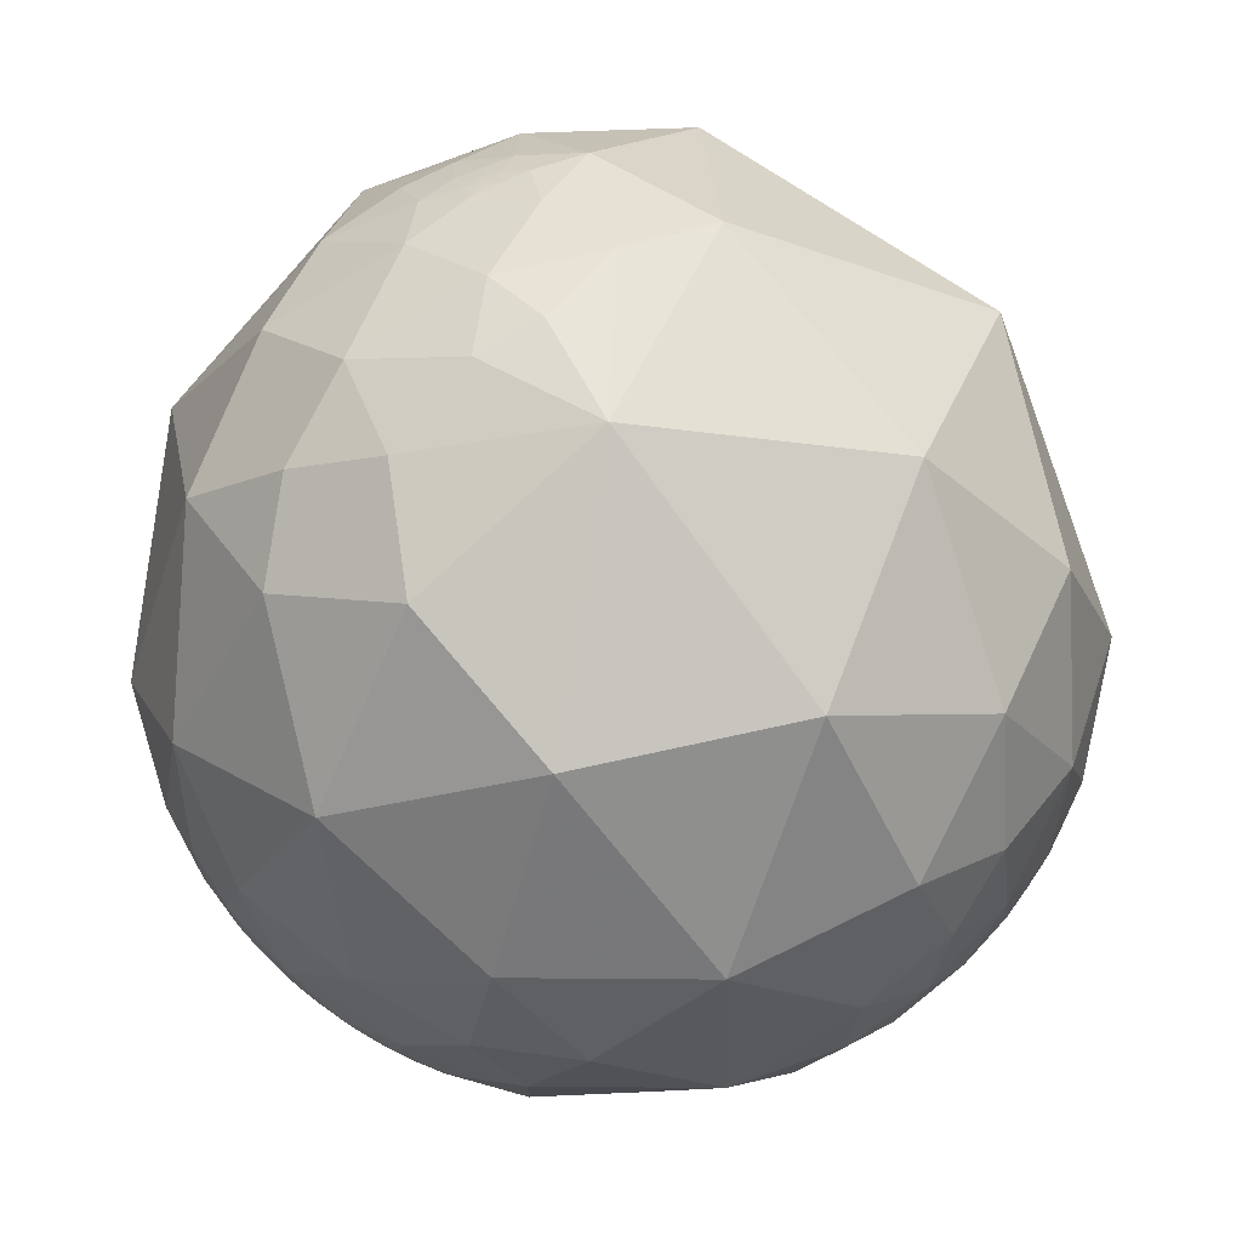
<metadata>
{"format":"obj","ext":"obj","renderer":"f3d","projection":"perspective","resolution":1024,"background":"white","views":[{"elev":-25.5,"azim":-26.5,"up":"+Z"}]}
</metadata>
<code>
v -0.5238 0.08006 -0.8481
v -0.2081 0.3233 -0.9231
v -0.1199 0.1589 -0.98
v -0.3505 0.2489 -0.9029
v -0.5576 0.344 -0.7555
v -0.1863 0.4114 -0.8922
v -0.02449 0.3569 -0.9338
v -0.2954 0.04583 -0.9543
v -0.3634 -0.2065 -0.9085
v 0.2798 0.4189 -0.8638
v -0.1821 0.4989 -0.8473
v -0.01913 0.5826 -0.8125
v -0.2091 0.6734 -0.709
v -0.07827 0.714 -0.6958
v -0.1733 0.8088 -0.562
v -0.3588 0.772 -0.5246
v -0.4375 0.7079 -0.5545
v -0.3032 0.8562 -0.4183
v -0.09914 -0.07518 -0.9922
v 0.2488 0.02677 -0.9682
v 0.09015 0.7536 -0.6512
v -0.1484 0.9502 -0.2739
v 0.4617 0.128 -0.8777
v 0.3042 0.8739 -0.379
v 0.444 0.6176 -0.6492
v 0.01788 -0.4045 -0.9144
v -0.4307 -0.6072 -0.6677
v 0.2144 0.9046 0.3683
v 0.636 0.2643 -0.725
v 0.4602 -0.07893 -0.8843
v 0.371 -0.2915 -0.8817
v 0.3252 -0.5864 -0.7418
v -0.004066 -0.8287 -0.5597
v 0.7668 0.5399 -0.3471
v 0.9029 0.3023 0.3055
v 0.422 -0.8193 0.3883
v 0.6063 -0.02442 -0.7949
v 0.398 -0.7927 -0.4619
v 0.1229 -0.9886 -0.08755
v -0.3129 0.3581 -0.8797
v -0.2609 0.3993 -0.8789
v -0.2823 0.5846 -0.7606
v -0.3519 0.6696 -0.654
v -0.3201 0.546 -0.7742
v -0.2593 0.5047 -0.8235
v -0.3721 0.5429 -0.7528
v -0.4434 0.6391 -0.6285
v -0.366 0.5961 -0.7147
v -0.3195 0.4971 -0.8067
v -0.3845 0.4981 -0.7772
v -0.3415 0.4635 -0.8176
v -0.2889 0.4493 -0.8454
v -0.2388 0.4405 -0.8654
v -0.2602 0.4562 -0.851
v -0.3328 0.42 -0.8443
v -0.3812 0.4525 -0.8062
v -0.4345 0.481 -0.7615
v -0.4111 0.3969 -0.8207
v -0.4941 0.4558 -0.7403
v -0.4755 0.4964 -0.7262
v -0.4199 0.578 -0.6997
v -0.4208 0.5092 -0.7508
v -0.4439 0.5203 -0.7296
v -0.4782 0.5193 -0.7083
v -0.4197 0.5358 -0.7326
v -0.4678 0.5855 -0.6621
v -0.4599 0.5106 -0.7265
v -0.4599 0.5238 -0.717
v -0.4548 0.5282 -0.7171
v -0.4486 0.5395 -0.7126
v -0.4461 0.5584 -0.6995
v -0.4635 0.5586 -0.6878
v -0.4556 0.5503 -0.6997
v -0.4579 0.5444 -0.7028
v -0.4561 0.5389 -0.7082
v -0.4641 0.546 -0.6975
v -0.4611 0.5417 -0.7028
v -0.4652 0.5427 -0.6993
v -0.46 0.5384 -0.706
v -0.4631 0.5399 -0.7029
v -0.4654 0.5407 -0.7008
v -0.4576 0.5344 -0.7106
v -0.4623 0.537 -0.7056
v -0.4603 0.5303 -0.712
v -0.4547 0.5364 -0.711
v -0.4666 0.5215 -0.7144
v -0.4619 0.5322 -0.7095
v -0.4623 0.5335 -0.7083
v -0.4634 0.5329 -0.708
v -0.464 0.535 -0.706
v -0.4654 0.5376 -0.7032
v -0.4645 0.529 -0.7102
v -0.4645 0.5319 -0.708
v -0.4644 0.5242 -0.7139
v -0.4646 0.5261 -0.7123
v -0.4654 0.5271 -0.711
v -0.4519 0.5322 -0.7159
v -0.4524 0.5361 -0.7126
v -0.4542 0.5348 -0.7126
v -0.4529 0.5377 -0.7111
v -0.4658 0.5263 -0.7113
v -0.4655 0.5269 -0.7111
v -0.4654 0.5267 -0.7113
v -0.4654 0.5265 -0.7114
v -0.4629 0.5313 -0.7095
v -0.4607 0.533 -0.7097
v -0.4614 0.5346 -0.7081
v -0.225 0.4675 -0.8549
v -0.2248 0.4675 -0.8549
v -0.2248 0.4678 -0.8547
v -0.2253 0.4672 -0.855
v -0.2252 0.4676 -0.8548
v -0.2253 0.4679 -0.8546
v -0.2246 0.4689 -0.8542
v -0.2241 0.4676 -0.855
v -0.2258 0.4675 -0.8546
v -0.2247 0.4655 -0.8561
v -0.2275 0.4675 -0.8542
v -0.226 0.4682 -0.8542
v -0.2255 0.4682 -0.8544
v -0.2206 0.4694 -0.855
v -0.2235 0.4725 -0.8525
v -0.2258 0.4679 -0.8544
v -0.226 0.4677 -0.8545
v -0.2256 0.4679 -0.8545
v -0.2258 0.468 -0.8544
v -0.2257 0.468 -0.8544
v -0.2258 0.468 -0.8544
v -0.2257 0.468 -0.8544
v -0.2257 0.468 -0.8544
v -0.2258 0.4678 -0.8545
v -0.2258 0.4677 -0.8545
v -0.2259 0.4677 -0.8545
v -0.2257 0.4677 -0.8546
v -0.2256 0.4677 -0.8546
v -0.2256 0.4678 -0.8546
v -0.2256 0.4678 -0.8546
v -0.2258 0.4681 -0.8544
v -0.2258 0.4681 -0.8543
v -0.2273 0.4702 -0.8528
v -0.2194 0.4654 -0.8575
v -0.2259 0.4589 -0.8593
v -0.2312 0.4647 -0.8547
v -0.2345 0.4711 -0.8504
v -0.2161 0.4628 -0.8597
v -0.2286 0.4745 -0.85
v -0.2176 0.4749 -0.8527
v -0.2484 0.4785 -0.8422
v -0.2356 0.4819 -0.8439
v -0.2106 0.4724 -0.8558
v -0.2439 0.4627 -0.8523
v -0.2228 0.4786 -0.8493
v -0.2109 0.4823 -0.8502
v -0.2092 0.4559 -0.8651
v -0.2215 0.4877 -0.8445
v -0.2698 0.4742 -0.838
v 0.8375 -0.2177 -0.5012
v 0.8388 -0.2169 -0.4994
v 0.837 -0.2163 -0.5026
v 0.8377 -0.216 -0.5017
v 0.8374 -0.2166 -0.5019
v 0.838 -0.2163 -0.501
v 0.8382 -0.2165 -0.5005
v 0.8386 -0.215 -0.5005
v 0.841 -0.2134 -0.4972
v 0.8373 -0.2163 -0.5021
v 0.8369 -0.2139 -0.5039
v 0.8372 -0.2148 -0.503
v 0.8375 -0.2134 -0.503
v 0.8377 -0.2142 -0.5023
v 0.8382 -0.2086 -0.5038
v 0.838 -0.2121 -0.5028
v 0.8384 -0.2108 -0.5027
v 0.839 -0.2118 -0.5013
v 0.835 -0.2108 -0.5083
v 0.8343 -0.2209 -0.5051
v 0.8386 -0.2218 -0.4975
v 0.8407 -0.2083 -0.4997
v 0.8443 -0.2052 -0.4951
v 0.8497 -0.1989 -0.4883
v 0.8458 -0.1931 -0.4973
v 0.8412 -0.2027 -0.5013
v 0.8287 -0.2123 -0.5179
v 0.8468 -0.2148 -0.4865
v 0.8328 -0.2473 -0.4952
v 0.8271 -0.2274 -0.5141
v 0.8367 -0.1981 -0.5106
v 0.8262 -0.1879 -0.5312
v 0.8581 -0.2337 -0.4573
v 0.8614 -0.1826 -0.474
v 0.8293 -0.1566 -0.5364
v 0.8117 -0.2287 -0.5375
v 0.8067 -0.1598 -0.5689
v 0.7891 -0.3381 -0.5129
v 0.8475 -0.2898 -0.4447
v 0.8946 -0.2319 -0.3819
v 0.8982 -0.1059 -0.4266
v 0.8412 -0.1071 -0.5301
v 0.8408 -0.171 -0.5137
v 0.6607 -0.3727 -0.6516
v 0.6777 -0.183 -0.7122
v 0.7581 -0.2242 -0.6124
v 0.8446 -0.391 -0.3656
v 0.9084 -0.3188 -0.2705
v 0.9762 -0.08107 -0.2009
v 0.8557 0.08177 -0.5109
v 0.5329 -0.5681 -0.6271
v 0.5583 -0.2322 -0.7965
v 0.502 -0.419 -0.7566
v 0.5401 -0.8282 -0.1496
v 0.692 -0.5785 -0.4319
v 0.7565 -0.05086 -0.6521
v 0.8822 -0.2937 0.3681
v 0.8366 -0.5374 -0.1062
v -0.722 0.1845 -0.6669
v -0.6841 0.36 -0.6344
v -0.7754 0.3187 -0.5451
v -0.7006 0.4629 -0.5431
v -0.8039 0.4151 -0.426
v -0.6978 0.547 -0.4625
v -0.7426 0.5581 -0.3703
v -0.656 0.6058 -0.4502
v -0.6382 0.6523 -0.4089
v -0.7041 0.6533 -0.2783
v -0.5066 0.8182 -0.2718
v -0.5783 0.7196 -0.3843
v -0.4875 0.7482 -0.45
v -0.7215 -0.2113 -0.6594
v -0.8992 0.1036 -0.4251
v -0.9056 0.3816 -0.1853
v -0.7718 0.6356 -0.01974
v -0.9872 -0.154 -0.04013
v -0.4634 0.8212 0.333
v -0.8907 -0.3418 -0.2996
v -0.709 -0.5886 -0.3883
v -0.2714 0.7174 0.6416
v -0.9235 0.1796 0.3389
v -0.8966 -0.4335 -0.09036
v -0.7711 -0.6246 -0.1234
v -0.5607 0.3587 0.7462
v -0.4596 -0.8817 -0.1063
v -0.1495 0.4474 0.8818
v 0.3773 -0.05792 0.9243
v -0.631 0.4393 -0.6394
v -0.6035 0.6393 -0.4766
v -0.5356 0.6779 -0.5035
v -0.6273 0.5144 -0.5847
v -0.6193 0.6104 -0.4938
v -0.5691 0.6238 -0.5358
v -0.5123 0.6187 -0.5956
v -0.5468 0.5807 -0.6032
v -0.5941 0.5887 -0.5482
v -0.5446 0.5368 -0.6444
v -0.5841 0.5475 -0.5992
v -0.6232 0.588 -0.5157
v -0.653 0.5559 -0.5144
v -0.6195 0.5639 -0.5461
v -0.6335 0.574 -0.5188
v -0.5093 0.5124 -0.6913
v -0.5666 0.4831 -0.6675
v -0.5131 0.5509 -0.6582
v -0.5047 0.5794 -0.64
v -0.4892 0.5354 -0.6885
v -0.4811 0.5551 -0.6785
v -0.4768 0.5411 -0.6927
v -0.475 0.5448 -0.6911
v -0.4682 0.5511 -0.6907
v -0.4619 0.5501 -0.6957
v -0.4704 0.5456 -0.6936
v -0.4673 0.5421 -0.6984
v -0.4691 0.5415 -0.6976
v -0.4667 0.5399 -0.7005
v -0.4684 0.5383 -0.7006
v -0.4646 0.539 -0.7026
v -0.4711 0.536 -0.7006
v -0.4759 0.5314 -0.7008
v -0.4692 0.5304 -0.706
v -0.4659 0.5347 -0.705
v -0.4705 0.5259 -0.7086
v -0.4677 0.5357 -0.7031
v -0.4663 0.5362 -0.7036
v -0.4649 0.5335 -0.7065
v -0.4668 0.533 -0.7056
v -0.4664 0.5252 -0.7118
v -0.4746 0.5424 -0.6932
v -0.4747 0.5417 -0.6937
v -0.4727 0.5416 -0.6951
v -0.4741 0.543 -0.6931
v -0.4667 0.5272 -0.7101
v -0.4657 0.5269 -0.711
v -0.4658 0.5267 -0.711
v -0.4656 0.5267 -0.7112
v -0.643 0.593 -0.4847
v -0.6433 0.5928 -0.4845
v -0.6429 0.5934 -0.4843
v -0.6432 0.5924 -0.4852
v -0.6425 0.5934 -0.4848
v -0.6418 0.5943 -0.4846
v -0.6417 0.5939 -0.4852
v -0.6443 0.5923 -0.4839
v -0.6417 0.5943 -0.4849
v -0.647 0.588 -0.4854
v -0.6427 0.5944 -0.4834
v -0.6414 0.5946 -0.4849
v -0.6433 0.5908 -0.487
v -0.6406 0.5935 -0.4873
v -0.6409 0.5947 -0.4854
v -0.6413 0.5948 -0.4847
v -0.6468 0.5919 -0.481
v -0.6413 0.5943 -0.4853
v -0.6414 0.5944 -0.485
v -0.6413 0.5945 -0.4851
v -0.6412 0.5946 -0.4851
v -0.6414 0.5944 -0.485
v -0.6413 0.5945 -0.4851
v -0.6413 0.5945 -0.485
v -0.6414 0.5945 -0.485
v -0.6415 0.5944 -0.485
v -0.6414 0.5944 -0.485
v -0.6414 0.5944 -0.4851
v -0.6415 0.5943 -0.485
v -0.6416 0.5943 -0.4849
v -0.6416 0.5943 -0.4849
v -0.6413 0.5947 -0.4849
v -0.6412 0.5947 -0.485
v -0.64 0.5958 -0.4851
v -0.6511 0.5867 -0.4814
v -0.6427 0.5881 -0.4911
v -0.6423 0.5964 -0.4814
v -0.6387 0.5979 -0.4843
v -0.639 0.5908 -0.4926
v -0.648 0.5947 -0.4759
v -0.6527 0.5881 -0.4775
v -0.6345 0.5964 -0.4917
v -0.6582 0.578 -0.4823
v -0.6478 0.5796 -0.4943
v -0.6385 0.6013 -0.4804
v -0.6484 0.5996 -0.4691
v -0.6389 0.5831 -0.5019
v -0.6599 0.5873 -0.4686
v -0.6402 0.6058 -0.4723
v -0.5949 -0.6209 0.5104
v -0.5926 -0.6216 0.5123
v -0.5962 -0.6193 0.5109
v -0.595 -0.6199 0.5116
v -0.5941 -0.6198 0.5127
v -0.5953 -0.6186 0.5127
v -0.5943 -0.6202 0.5119
v -0.5956 -0.6195 0.5114
v -0.5955 -0.62 0.5108
v -0.597 -0.6176 0.5121
v -0.5977 -0.6187 0.5099
v -0.597 -0.6186 0.5109
v -0.6012 -0.6129 0.5128
v -0.5987 -0.6149 0.5134
v -0.601 -0.6103 0.5161
v -0.5995 -0.6132 0.5144
v -0.5986 -0.6161 0.512
v -0.605 -0.6148 0.506
v -0.5943 -0.6184 0.5141
v -0.5971 -0.6146 0.5156
v -0.6082 -0.6016 0.5179
v -0.593 -0.6168 0.5176
v -0.5959 -0.6116 0.5204
v -0.5992 -0.6089 0.5197
v -0.5944 -0.6058 0.5289
v -0.5933 -0.6267 0.5051
v -0.585 -0.6266 0.515
v -0.5753 -0.6532 0.4923
v -0.6049 -0.6264 0.4917
v -0.6297 -0.5564 0.5422
v -0.6273 -0.597 0.5001
v -0.5641 -0.628 0.5361
v -0.5837 -0.5836 0.5645
v -0.6912 -0.5347 0.4862
v -0.6926 -0.443 0.5693
v -0.6267 -0.6309 0.4573
v -0.5227 -0.6724 0.5241
v -0.527 -0.6084 0.5934
v -0.6034 -0.5005 0.6208
v -0.5291 -0.74 0.4154
v -0.4332 -0.8591 0.2725
v -0.6352 -0.7393 0.2236
v -0.7342 -0.5789 0.3547
v -0.4135 -0.7043 0.577
v -0.1391 -0.6341 0.7606
v -0.4666 -0.5063 0.7252
v -0.6863 -0.2301 0.69
v -0.5585 -0.8216 0.1143
v -0.8323 -0.5456 0.09835
v -0.6655 -0.7451 0.04449
v -0.2348 -0.9026 0.3607
v -0.912 -0.3146 0.2633
v -0.8112 -0.3441 0.4728
v -0.3279 -0.1379 0.9346
f 1 5 4
f 7 6 11
f 7 3 2
f 20 19 3
f 12 13 14
f 13 12 11
f 14 15 21
f 16 18 15
f 19 9 8
f 8 3 19
f 12 14 21
f 26 32 33
f 21 15 22
f 20 10 23
f 24 21 22
f 26 27 9
f 28 24 22
f 29 10 25
f 34 25 24
f 37 208 30
f 32 26 31
f 42 11 45
f 2 4 40
f 40 41 2
f 42 43 13
f 16 43 17
f 55 41 40
f 53 41 52
f 48 44 46
f 47 17 43
f 46 44 49
f 50 49 51
f 52 51 49
f 44 45 49
f 49 156 52
f 155 45 11
f 6 41 53
f 57 56 58
f 51 52 55
f 56 57 50
f 62 57 63
f 40 58 55
f 60 57 59
f 50 65 46
f 47 43 48
f 46 65 61
f 50 62 65
f 57 60 67
f 71 61 65
f 66 61 71
f 64 67 60
f 65 63 70
f 63 97 70
f 89 90 88
f 71 70 73
f 268 72 73
f 78 77 80
f 75 82 79
f 83 91 274
f 69 68 84
f 86 67 64
f 99 97 82
f 87 88 106
f 84 106 82
f 83 82 107
f 105 93 89
f 94 95 68
f 68 95 92
f 108 112 110
f 75 70 100
f 85 75 100
f 101 291 104
f 95 104 103
f 104 95 101
f 292 104 291
f 116 111 118
f 111 112 108
f 111 109 115
f 115 109 110
f 116 112 111
f 116 113 112
f 150 145 141
f 115 117 111
f 114 120 119
f 119 140 114
f 115 121 117
f 114 122 121
f 140 119 118
f 125 131 123
f 123 131 124
f 130 127 129
f 120 113 125
f 131 133 124
f 134 135 116
f 134 125 136
f 134 137 135
f 136 137 134
f 135 136 113
f 127 138 120
f 120 138 119
f 128 139 138
f 128 130 126
f 119 139 128
f 139 119 138
f 117 142 143
f 121 122 147
f 149 146 144
f 150 121 147
f 53 54 151
f 152 146 149
f 142 151 143
f 153 147 152
f 151 148 144
f 150 154 145
f 142 145 154
f 155 152 149
f 150 153 11
f 45 149 148
f 156 151 54
f 123 124 119
f 163 158 157
f 11 6 154
f 182 181 179
f 164 162 160
f 161 166 160
f 166 159 160
f 161 159 166
f 170 160 159
f 176 159 157
f 169 172 170
f 167 175 171
f 177 157 158
f 176 157 177
f 178 174 171
f 187 182 171
f 203 214 211
f 185 176 177
f 182 187 181
f 199 181 187
f 190 184 180
f 188 183 192
f 191 188 193
f 192 183 186
f 192 185 194
f 185 192 186
f 194 185 195
f 195 185 189
f 195 189 196
f 198 191 193
f 197 190 198
f 198 199 191
f 202 192 194
f 200 202 194
f 194 211 200
f 193 192 202
f 198 193 212
f 204 214 203
f 196 205 204
f 203 195 196
f 198 206 197
f 205 213 214
f 200 211 207
f 209 207 32
f 38 210 39
f 207 211 38
f 211 214 210
f 200 208 201
f 29 212 37
f 29 206 212
f 213 205 35
f 205 206 34
f 210 214 36
f 230 231 224
f 31 209 32
f 31 208 209
f 35 243 213
f 36 213 243
f 5 1 215
f 218 217 219
f 219 221 220
f 219 230 221
f 222 221 223
f 227 225 16
f 227 16 17
f 228 215 1
f 215 228 229
f 229 217 215
f 229 219 217
f 232 238 390
f 225 224 231
f 228 1 9
f 232 230 229
f 225 231 233
f 233 28 22
f 231 230 237
f 228 9 27
f 233 231 237
f 236 233 240
f 241 235 27
f 216 244 5
f 223 226 246
f 220 256 218
f 248 222 245
f 227 246 226
f 218 256 247
f 256 258 257
f 246 17 47
f 254 252 251
f 252 254 257
f 252 248 249
f 257 255 252
f 248 252 255
f 222 248 341
f 267 268 76
f 247 257 254
f 253 260 254
f 260 253 259
f 259 59 260
f 260 59 5
f 59 259 60
f 251 261 253
f 250 246 47
f 250 66 262
f 261 259 253
f 66 264 262
f 72 66 71
f 264 66 72
f 265 264 266
f 267 72 268
f 267 264 72
f 264 269 266
f 287 271 273
f 269 264 267
f 78 270 269
f 272 270 81
f 265 287 275
f 28 236 242
f 282 283 278
f 89 282 90
f 283 280 278
f 281 91 90
f 90 278 281
f 92 277 283
f 283 93 92
f 86 279 284
f 279 289 284
f 96 289 92
f 286 285 287
f 295 297 293
f 291 101 289
f 103 290 102
f 290 291 289
f 282 93 283
f 306 296 299
f 300 294 296
f 295 294 300
f 296 297 299
f 297 298 299
f 311 310 320
f 296 302 300
f 307 308 326
f 303 326 308
f 302 309 300
f 309 329 303
f 306 307 326
f 311 318 298
f 315 317 316
f 304 317 311
f 321 310 299
f 311 314 318
f 328 305 306
f 320 318 319
f 323 321 322
f 298 323 301
f 308 324 304
f 325 324 308
f 312 316 313
f 325 308 307
f 339 258 256
f 332 329 309
f 335 327 302
f 336 302 328
f 337 334 330
f 328 339 336
f 339 328 331
f 340 332 333
f 333 335 340
f 341 337 338
f 222 338 340
f 334 337 248
f 258 339 255
f 340 335 220
f 354 356 362
f 313 307 310
f 255 257 258
f 342 343 348
f 352 342 344
f 342 350 344
f 348 345 342
f 348 343 346
f 349 344 350
f 353 344 351
f 355 361 357
f 351 355 358
f 365 356 361
f 342 352 367
f 365 362 356
f 371 376 375
f 366 365 364
f 367 343 342
f 368 343 367
f 366 371 362
f 363 368 366
f 363 343 368
f 366 373 374
f 381 382 392
f 377 372 375
f 377 370 372
f 377 381 369
f 378 369 381
f 373 369 378
f 379 374 373
f 371 366 374
f 382 381 383
f 384 377 375
f 386 387 385
f 347 345 348
f 379 378 385
f 387 388 380
f 376 388 394
f 389 382 383
f 39 392 241
f 241 382 389
f 390 384 393
f 393 394 237
f 394 388 237
f 240 237 388
f 242 395 243
f 240 388 395
f 243 395 386
f 395 387 386
f 241 389 391
f 6 7 2
f 8 9 1
f 12 10 7
f 14 13 15
f 16 15 13
f 20 7 10
f 15 18 22
f 24 25 21
f 10 21 25
f 20 26 19
f 19 26 9
f 10 29 23
f 30 20 23
f 31 26 20
f 28 34 24
f 34 29 25
f 31 20 30
f 34 28 35
f 35 28 243
f 23 29 37
f 208 31 30
f 33 32 38
f 33 38 39
f 6 2 41
f 11 42 13
f 16 13 43
f 48 43 42
f 42 44 48
f 50 46 49
f 49 45 156
f 56 50 51
f 55 52 41
f 56 51 55
f 55 58 56
f 40 4 58
f 58 4 5
f 5 59 58
f 50 57 62
f 48 61 47
f 48 46 61
f 63 57 67
f 63 67 68
f 68 69 63
f 72 71 73
f 70 74 73
f 75 74 70
f 268 73 74
f 76 268 74
f 75 77 74
f 76 74 77
f 77 78 76
f 75 79 77
f 80 77 79
f 81 78 80
f 274 81 80
f 79 82 83
f 79 83 80
f 83 274 80
f 63 69 97
f 82 97 69
f 82 69 84
f 82 75 85
f 86 68 67
f 279 86 64
f 106 84 87
f 107 82 106
f 83 90 91
f 83 107 90
f 90 107 88
f 105 87 84
f 105 92 93
f 105 84 92
f 87 105 89
f 84 68 92
f 86 94 68
f 92 95 96
f 97 99 98
f 98 70 97
f 100 70 98
f 98 99 85
f 100 98 85
f 94 284 95
f 103 96 95
f 284 101 95
f 103 102 96
f 103 104 292
f 4 2 3
f 107 106 88
f 111 108 109
f 112 113 110
f 110 113 114
f 114 115 110
f 116 135 113
f 117 118 111
f 124 118 119
f 113 120 114
f 115 114 121
f 114 140 122
f 125 123 127
f 128 126 123
f 126 129 123
f 123 129 127
f 125 127 120
f 133 131 132
f 124 133 132
f 124 134 116
f 113 136 125
f 125 134 131
f 132 131 134
f 134 124 132
f 137 136 135
f 127 128 138
f 130 128 127
f 117 121 141
f 117 141 142
f 122 140 146
f 146 140 144
f 118 117 143
f 144 118 143
f 144 140 118
f 152 122 146
f 147 122 152
f 141 145 142
f 143 151 144
f 147 153 150
f 152 155 153
f 155 11 153
f 45 155 149
f 156 45 148
f 156 148 151
f 154 53 142
f 154 150 11
f 126 130 129
f 52 156 54
f 154 6 53
f 157 161 160
f 159 161 157
f 157 160 162
f 158 163 164
f 170 164 160
f 167 168 159
f 159 176 167
f 167 170 168
f 159 168 170
f 167 169 170
f 171 172 167
f 167 172 169
f 171 173 172
f 171 174 173
f 173 174 172
f 174 170 172
f 174 164 170
f 167 176 175
f 165 177 158
f 165 158 164
f 178 165 174
f 165 178 179
f 181 180 179
f 184 179 180
f 179 184 165
f 165 184 177
f 177 184 185
f 183 175 176
f 176 186 183
f 186 176 185
f 183 187 175
f 187 188 199
f 181 199 190
f 190 180 181
f 184 190 189
f 189 185 184
f 188 187 183
f 193 188 192
f 196 189 190
f 197 196 190
f 198 190 199
f 188 191 199
f 200 201 202
f 202 201 212
f 212 193 202
f 203 194 195
f 204 203 196
f 197 206 205
f 196 197 205
f 209 200 207
f 209 208 200
f 32 207 38
f 38 211 210
f 208 37 201
f 212 201 37
f 29 34 206
f 35 205 34
f 39 210 36
f 36 214 213
f 163 162 164
f 164 174 165
f 216 215 217
f 218 216 217
f 218 219 220
f 222 220 221
f 221 224 223
f 225 226 224
f 224 226 223
f 226 225 227
f 225 18 16
f 229 230 219
f 22 18 225
f 229 228 234
f 22 225 233
f 234 232 229
f 234 228 235
f 230 232 237
f 238 232 234
f 235 228 27
f 239 234 235
f 233 236 28
f 242 236 240
f 240 233 237
f 239 238 234
f 33 241 27
f 235 241 239
f 232 393 237
f 390 238 239
f 33 39 241
f 216 218 244
f 223 245 222
f 246 227 17
f 218 247 244
f 246 249 245
f 249 246 250
f 249 250 251
f 251 252 249
f 253 254 251
f 260 247 254
f 247 260 244
f 244 260 5
f 61 66 47
f 250 47 66
f 262 251 250
f 251 262 261
f 263 64 259
f 60 259 64
f 259 261 263
f 276 64 263
f 264 263 261
f 261 262 264
f 263 264 265
f 269 287 266
f 269 76 78
f 269 271 287
f 269 270 271
f 272 271 270
f 81 270 78
f 274 272 81
f 271 272 273
f 91 273 272
f 274 91 272
f 263 265 276
f 275 277 276
f 283 277 275
f 279 64 276
f 279 276 277
f 283 275 280
f 90 282 278
f 273 280 275
f 273 281 280
f 273 91 281
f 89 93 282
f 94 86 284
f 279 277 289
f 277 92 289
f 265 285 286
f 265 286 287
f 285 265 266
f 288 285 266
f 266 287 288
f 288 287 285
f 290 289 96
f 289 101 284
f 290 96 102
f 290 292 291
f 290 103 292
f 280 281 278
f 297 296 293
f 296 294 293
f 297 295 298
f 295 303 298
f 303 295 300
f 299 298 301
f 305 296 306
f 310 307 306
f 308 304 298
f 298 303 308
f 300 309 303
f 303 329 326
f 296 305 302
f 310 311 312
f 313 310 312
f 312 311 315
f 311 317 315
f 318 314 319
f 320 319 314
f 310 321 318
f 298 318 323
f 321 323 318
f 322 321 301
f 322 301 323
f 304 324 313
f 307 313 325
f 316 304 313
f 304 316 317
f 312 315 316
f 313 324 325
f 302 327 309
f 305 328 302
f 329 330 326
f 330 334 326
f 334 306 326
f 327 333 309
f 334 331 306
f 337 330 329
f 332 337 329
f 309 333 332
f 336 335 302
f 337 332 338
f 327 335 333
f 340 338 332
f 334 339 331
f 341 338 222
f 248 337 341
f 255 334 248
f 255 339 334
f 335 336 256
f 256 220 335
f 310 318 320
f 342 349 350
f 342 345 349
f 345 347 349
f 351 349 347
f 349 351 344
f 352 344 353
f 352 353 351
f 354 352 358
f 354 358 355
f 356 354 357
f 354 355 357
f 352 351 358
f 356 357 361
f 361 355 351
f 361 351 347
f 354 359 352
f 360 346 343
f 346 360 347
f 367 352 359
f 361 347 360
f 360 363 361
f 363 364 361
f 366 364 363
f 363 360 343
f 367 369 368
f 367 359 370
f 359 372 370
f 370 369 367
f 372 359 362
f 362 365 366
f 368 373 366
f 373 368 369
f 371 372 362
f 377 369 370
f 379 373 378
f 380 374 379
f 376 371 380
f 380 371 374
f 383 381 384
f 377 384 381
f 394 384 375
f 375 376 394
f 385 378 381
f 387 379 385
f 379 387 380
f 388 376 380
f 391 389 383
f 391 383 390
f 241 392 382
f 390 383 384
f 394 393 384
f 242 240 395
f 395 388 387
f 39 36 392
f 36 243 386
f 386 392 36
f 390 239 391
f 4 8 1
f 11 12 7
f 3 7 20
f 21 10 12
f 33 27 26
f 30 23 37
f 45 44 42
f 52 54 53
f 58 59 57
f 63 65 62
f 65 70 71
f 88 87 89
f 82 85 99
f 110 109 108
f 118 124 116
f 141 121 150
f 144 148 149
f 151 142 53
f 119 128 123
f 157 162 163
f 179 178 182
f 171 182 178
f 171 175 187
f 211 194 203
f 212 206 198
f 214 204 205
f 224 221 230
f 390 393 232
f 5 215 216
f 246 245 223
f 245 249 248
f 257 247 256
f 76 269 267
f 273 275 287
f 275 276 265
f 242 243 28
f 293 294 295
f 299 310 306
f 320 314 311
f 298 304 311
f 299 301 321
f 306 331 328
f 256 336 339
f 220 222 340
f 362 359 354
f 361 364 365
f 375 372 371
f 392 385 381
f 385 392 386
f 348 346 347
f 391 239 241
f 3 8 4

</code>
